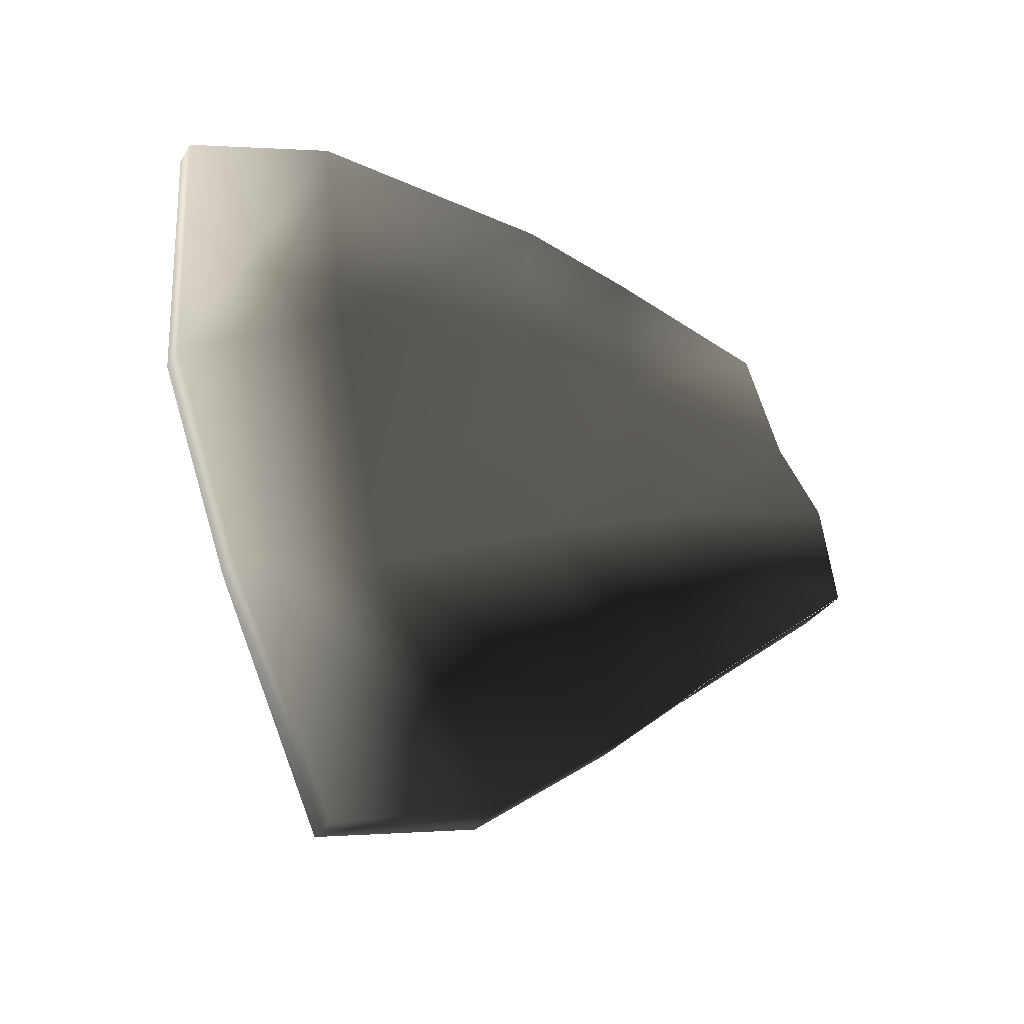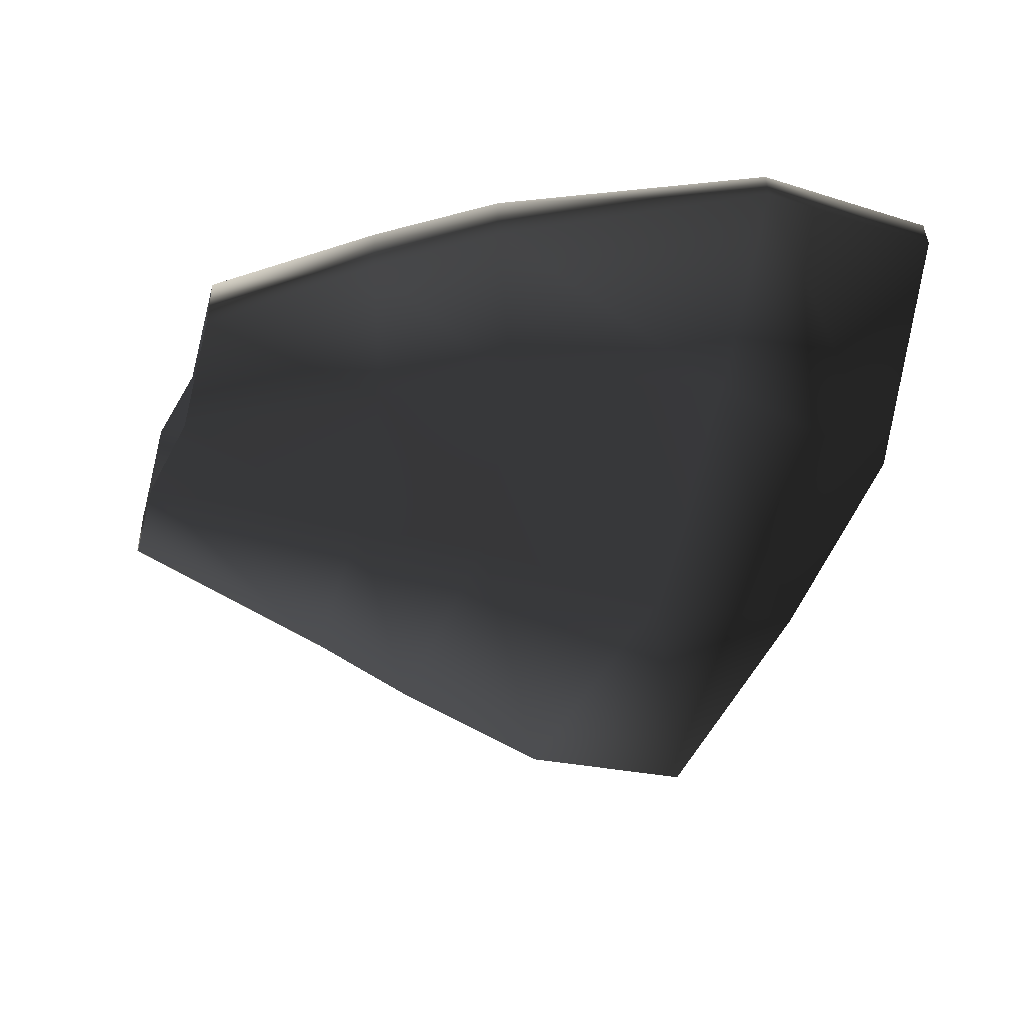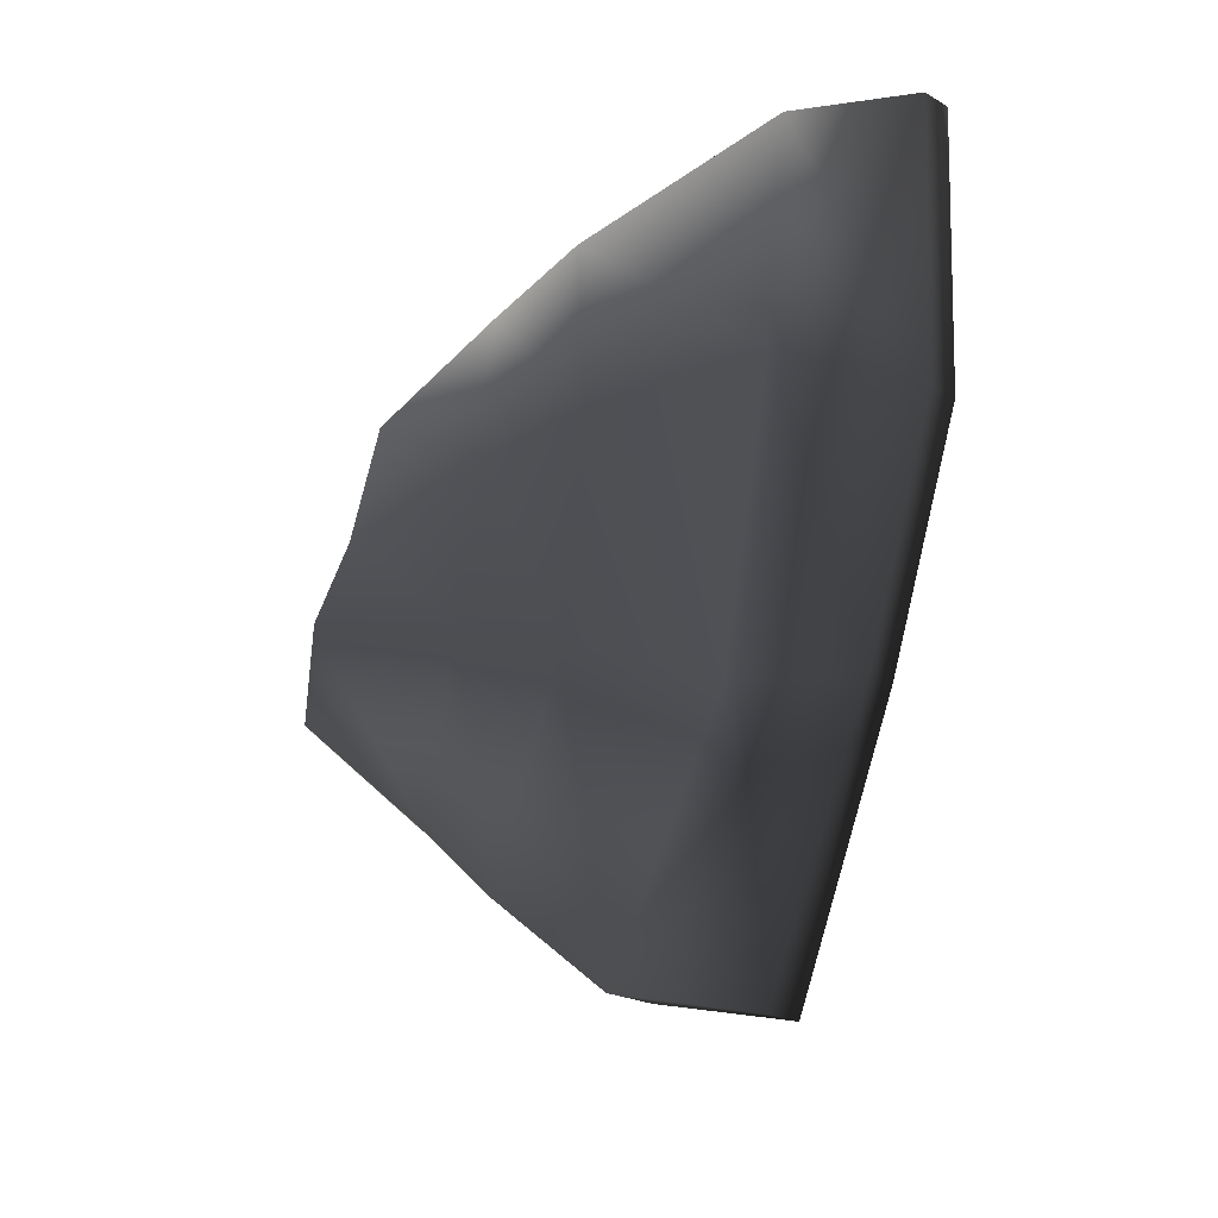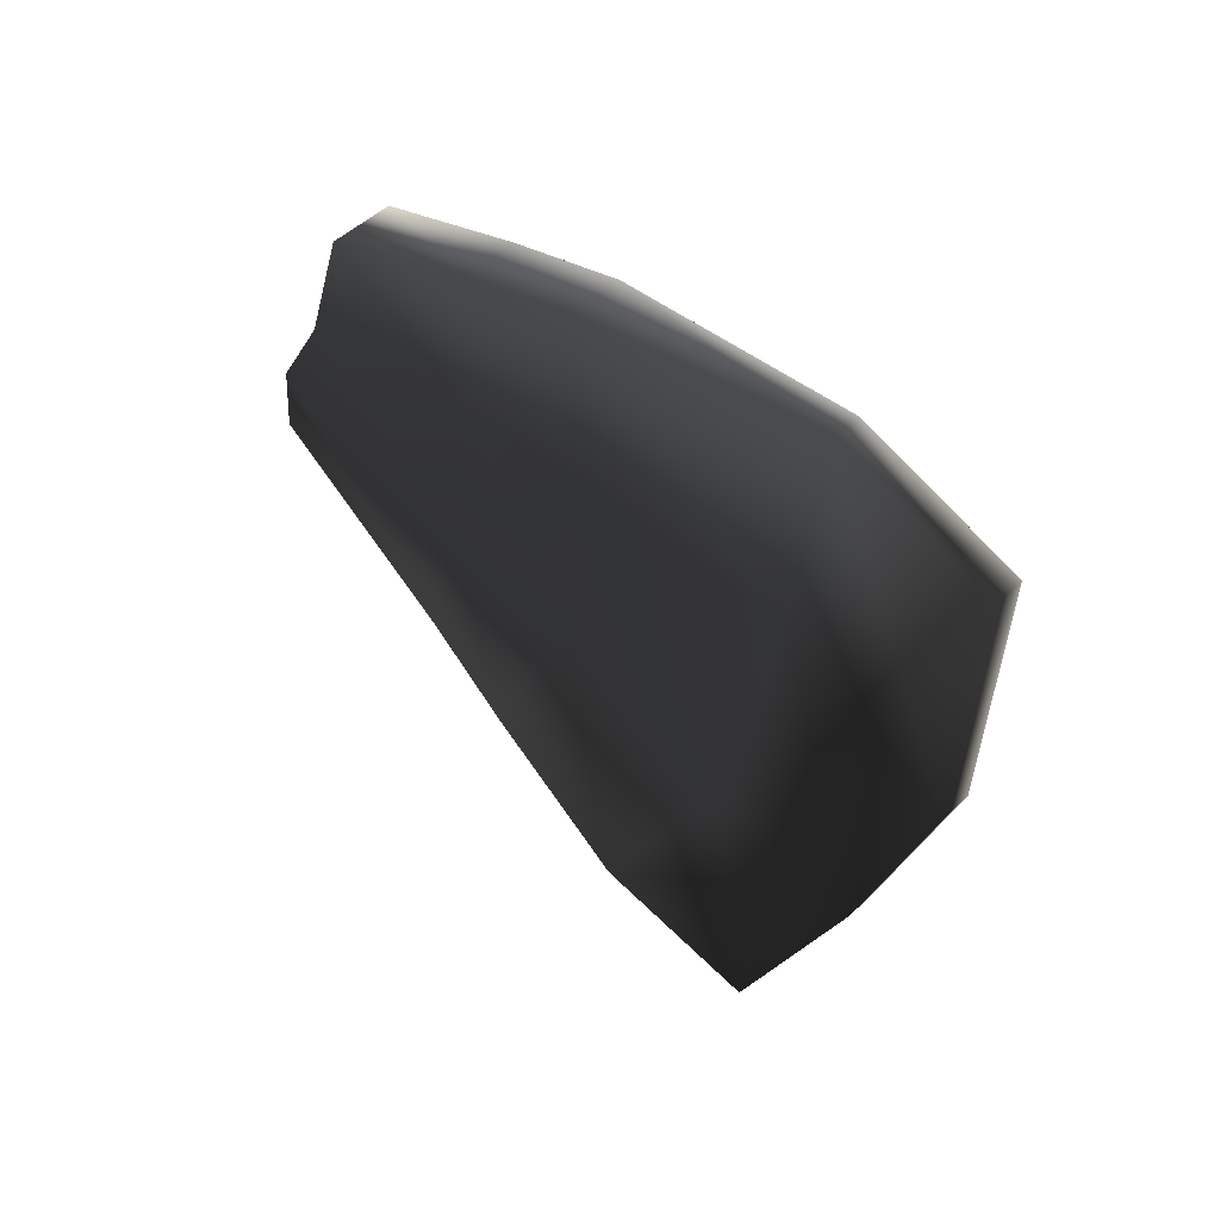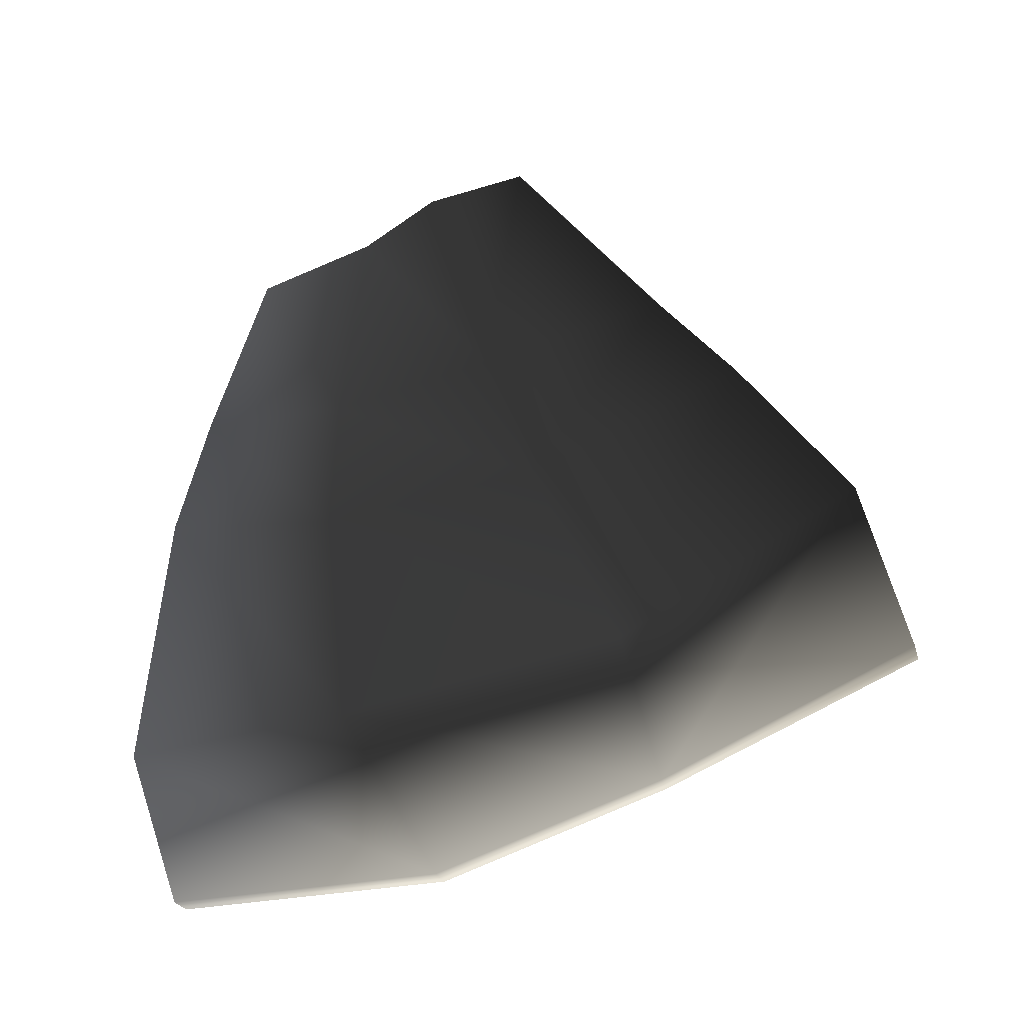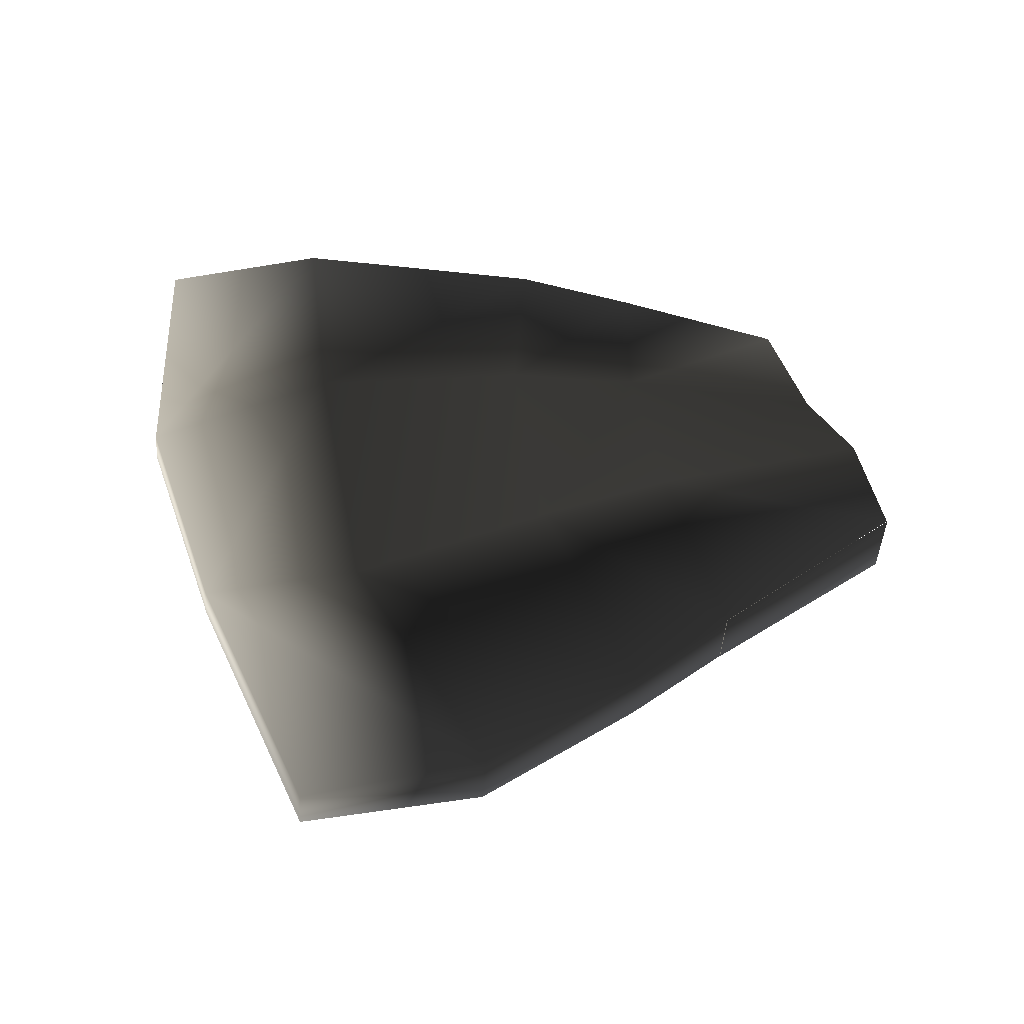
<metadata>
{"format":"obj","ext":"obj","renderer":"f3d","projection":"perspective","resolution":1024,"background":"white","views":[{"elev":-32.5,"azim":-117.3,"up":"+Y"},{"elev":41.1,"azim":88.5,"up":"+Y"},{"elev":-22.6,"azim":135.3,"up":"+Y"},{"elev":49.9,"azim":133.5,"up":"+Y"},{"elev":-24.9,"azim":-75.5,"up":"+Z"},{"elev":-45.6,"azim":-94.3,"up":"+Y"}]}
</metadata>
<code>
g default
v 0.07436 -0.2868 0.1157
v -0.03107 -0.2868 0.1152
v -0.02082 -0.5288 -0.1792
v 0.06708 -0.5288 -0.1788
v 0.05308 -0.1386 -1.157
v 0.003053 -0.1386 -1.157
v 0.003141 0.3056 -1.175
v 0.05317 0.3056 -1.174
v 0.05152 -0.5058 -1.031
v 0.05749 -0.916 -0.8479
v -0.004478 -0.916 -0.8482
v 0.003346 -0.5058 -1.031
v 0.07436 -0.2868 0.1149
v 0.09879 -0.1298 0.07154
v -0.03106 -0.2868 0.1144
v -0.05505 -0.1298 0.07076
v -0.04261 -0.003457 0.003073
v 0.08703 -0.003457 0.003727
v 0.07519 0.1905 -0.04911
v 0.06709 -0.5288 -0.1796
v 0.08972 -0.2286 -0.2671
v -0.02082 -0.5288 -0.18
v -0.04257 -0.2286 -0.2677
v -0.03122 0.04119 -0.3167
v -0.03024 0.1905 -0.04964
v 0.06777 0.2887 -0.3146
v -0.02014 0.2887 -0.3151
v 0.07887 0.04119 -0.3161
v 0.06785 -0.6604 -0.3309
v 0.06859 -0.3028 -0.4781
v -0.02005 -0.6604 -0.3313
v -0.01931 -0.3028 -0.4786
v -0.01906 0.05738 -0.5288
v 0.06874 0.3437 -0.5078
v -0.01916 0.3437 -0.5082
v 0.06885 0.05738 -0.5283
v 0.06907 -0.8435 -0.5717
v 0.05719 -0.4471 -0.7882
v -0.01884 -0.8435 -0.5721
v -0.004779 -0.4471 -0.7885
v 0.002553 0.02908 -0.8741
v 0.05095 0.3984 -0.9184
v 0.002777 0.3984 -0.9187
v 0.05072 0.02908 -0.8739
g polySurface19
f 1 2 3 4
f 5 6 7 8
f 9 10 11 12
f 14 13 20 21
f 15 16 23 22
f 17 24 23 16
f 25 19 26 27
f 19 18 28 26
f 21 20 29 30
f 20 22 31 29
f 22 23 32 31
f 24 33 32 23
f 27 26 34 35
f 26 28 36 34
f 30 29 37 38
f 29 31 39 37
f 31 32 40 39
f 33 41 40 32
f 35 34 42 43
f 34 36 44 42
f 38 37 10 9
f 37 39 11 10
f 39 40 12 11
f 41 6 12 40
f 43 42 8 7
f 42 44 5 8
f 9 12 6 5
f 25 27 24 17
f 18 14 21 28
f 27 35 33 24
f 28 21 30 36
f 35 43 41 33
f 36 30 38 44
f 43 7 6 41
f 44 38 9 5

</code>
